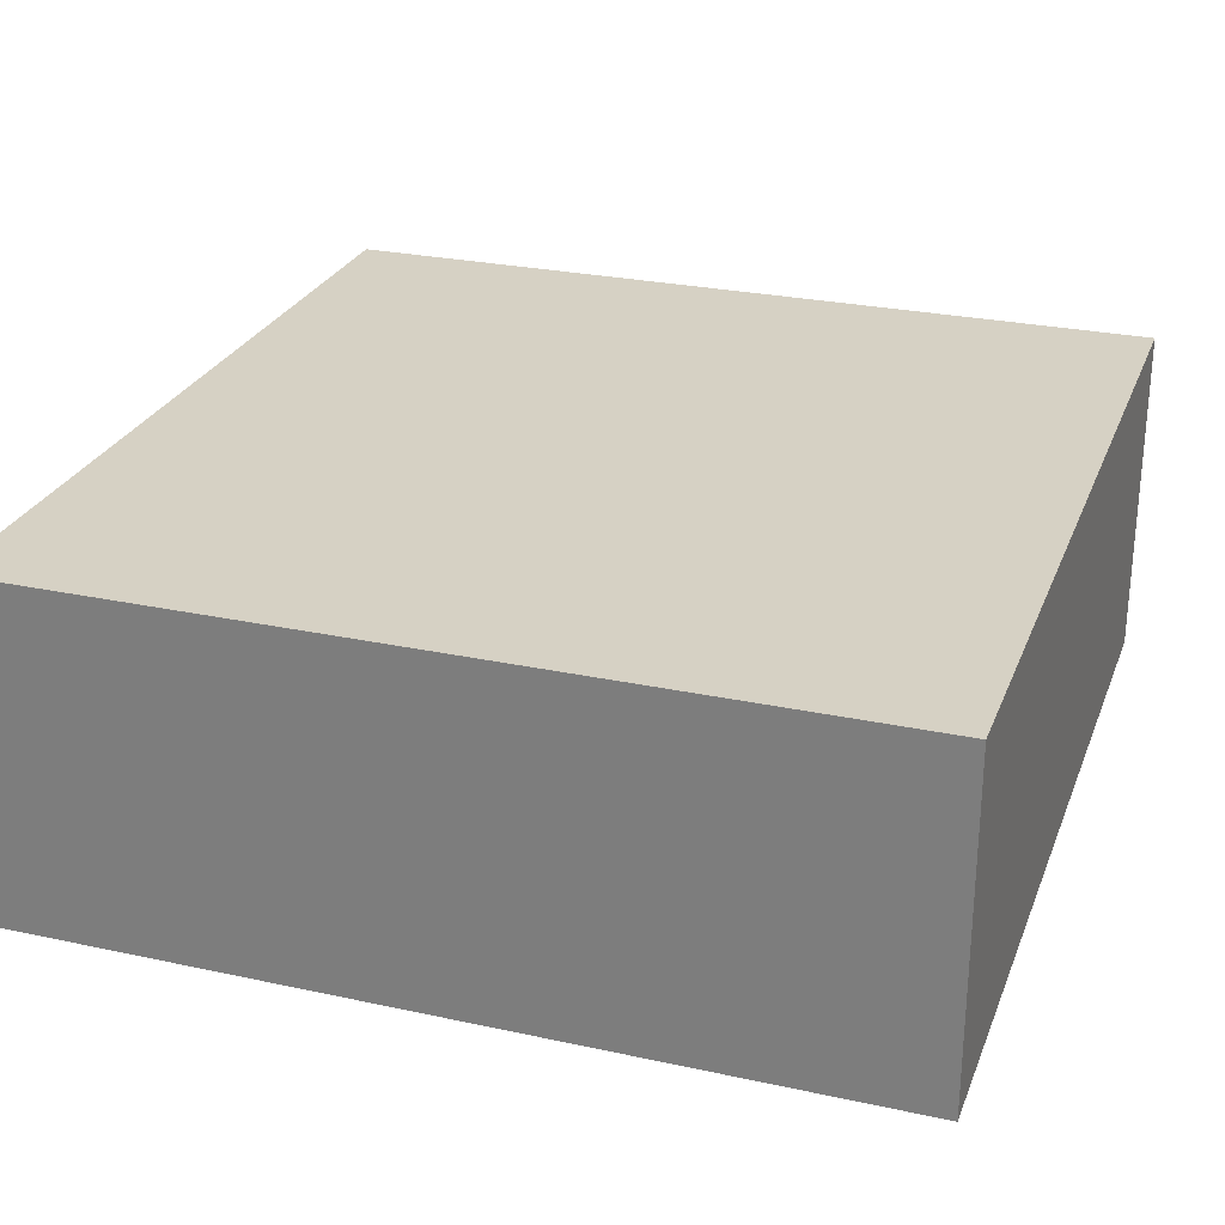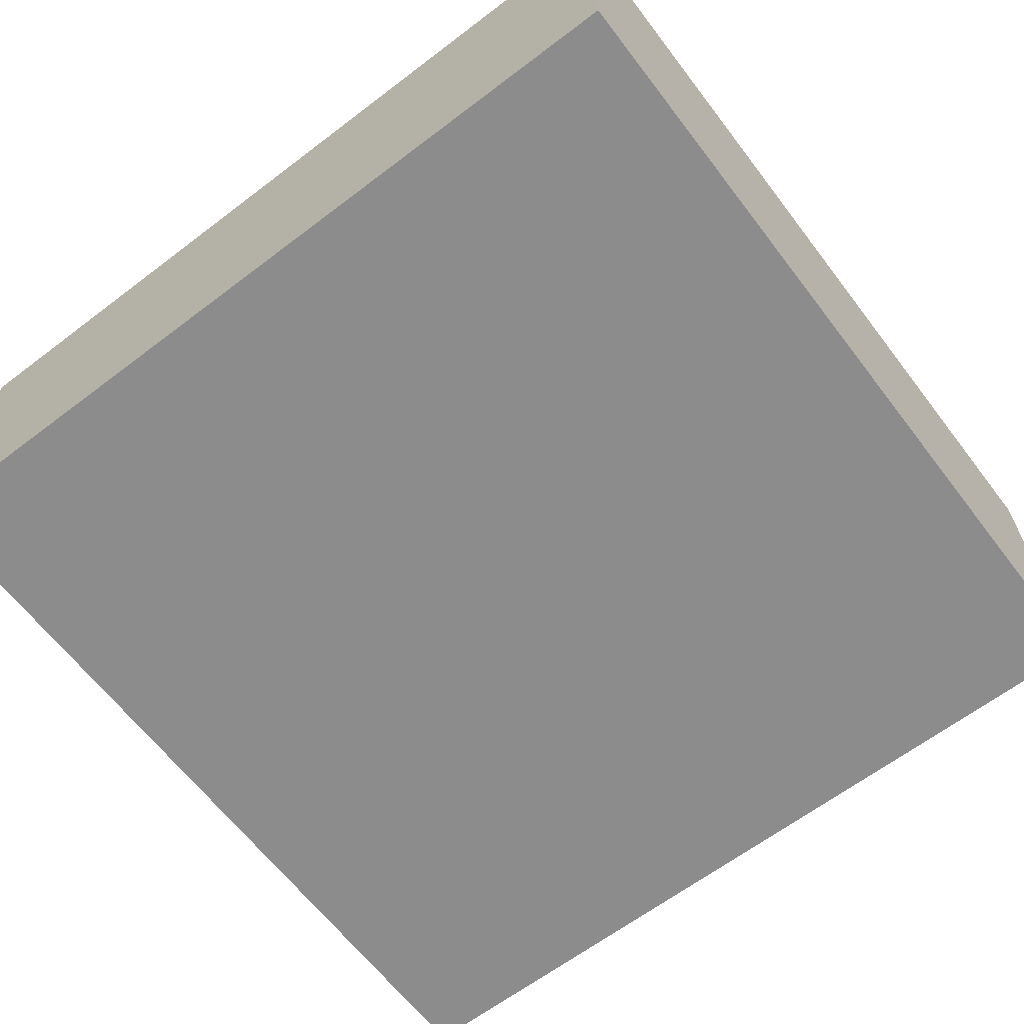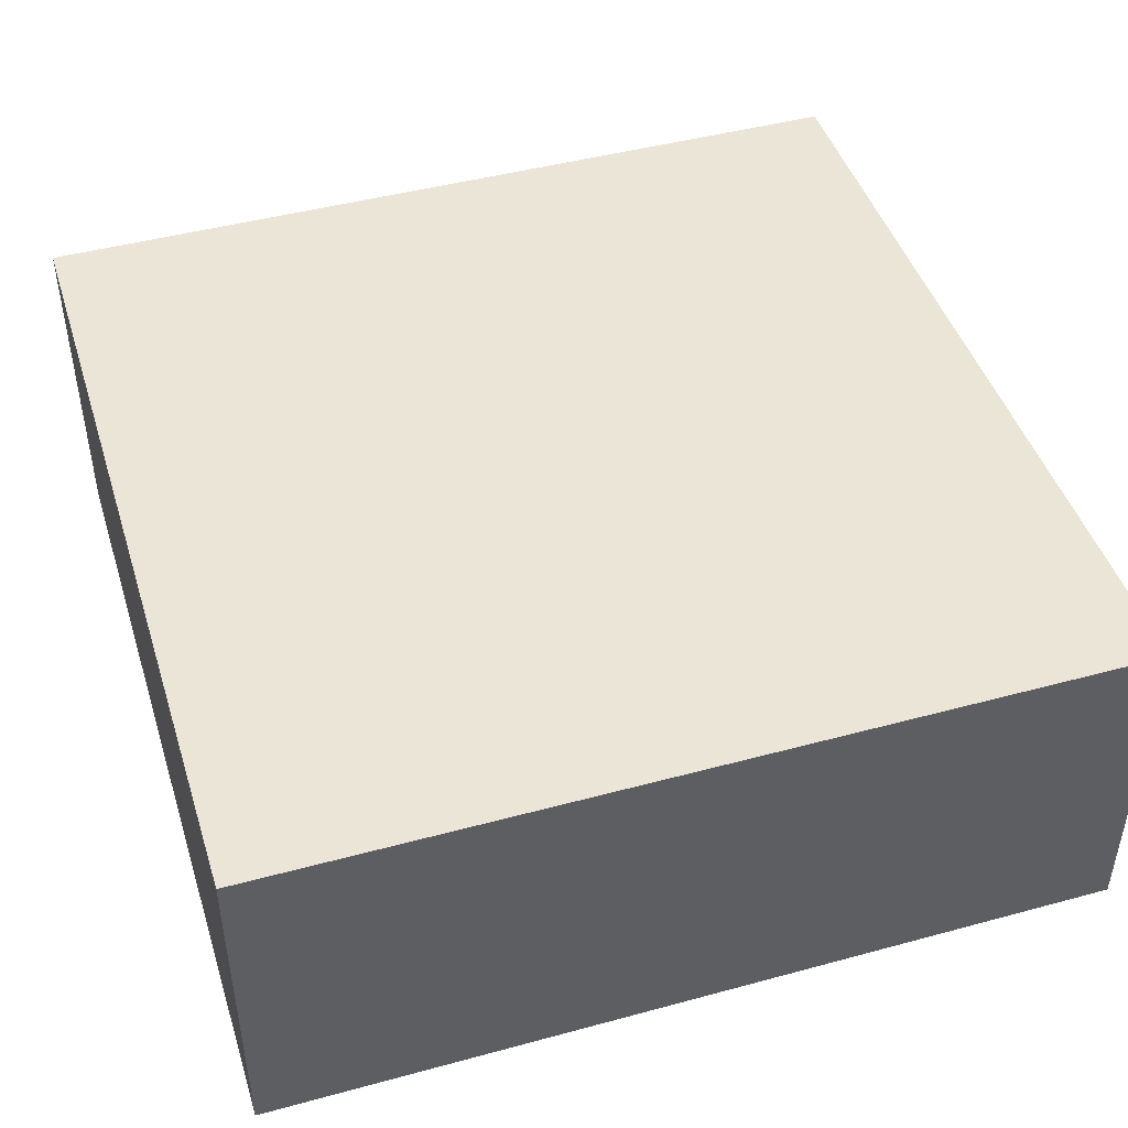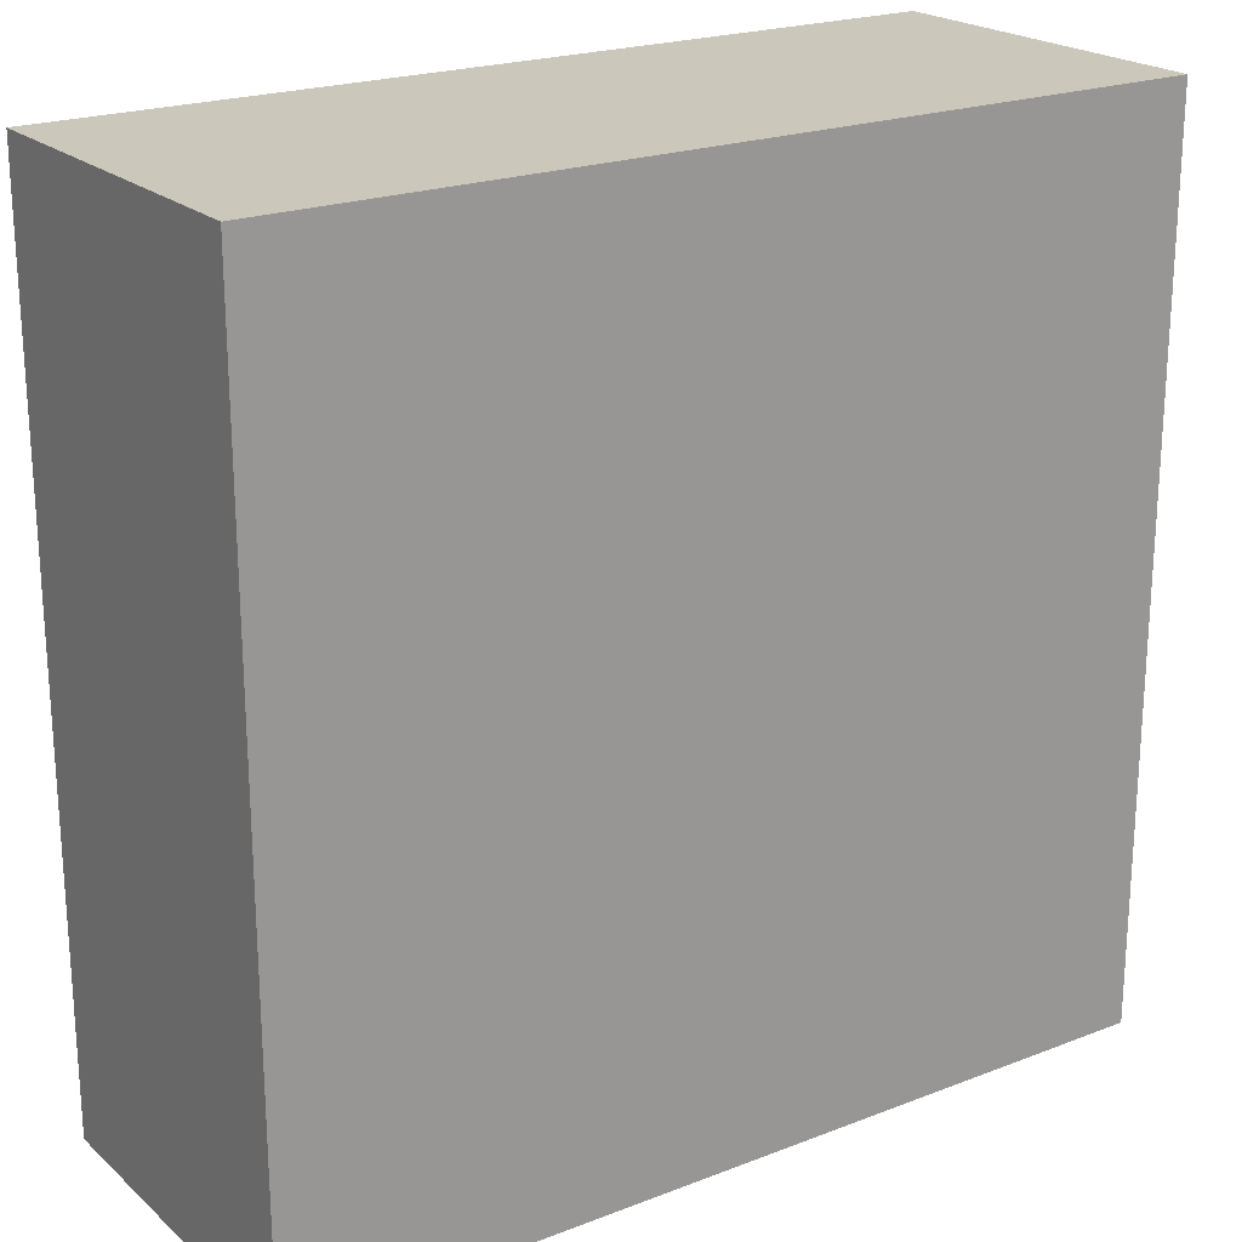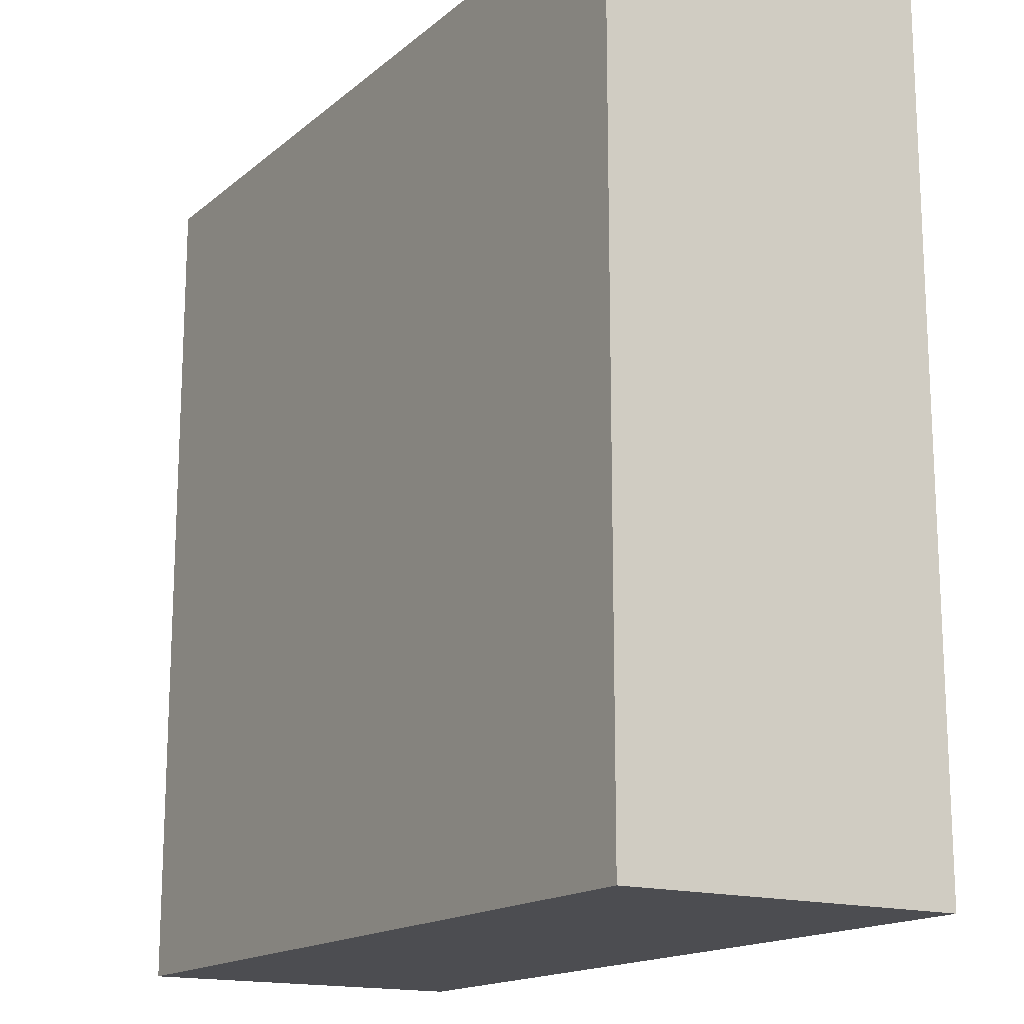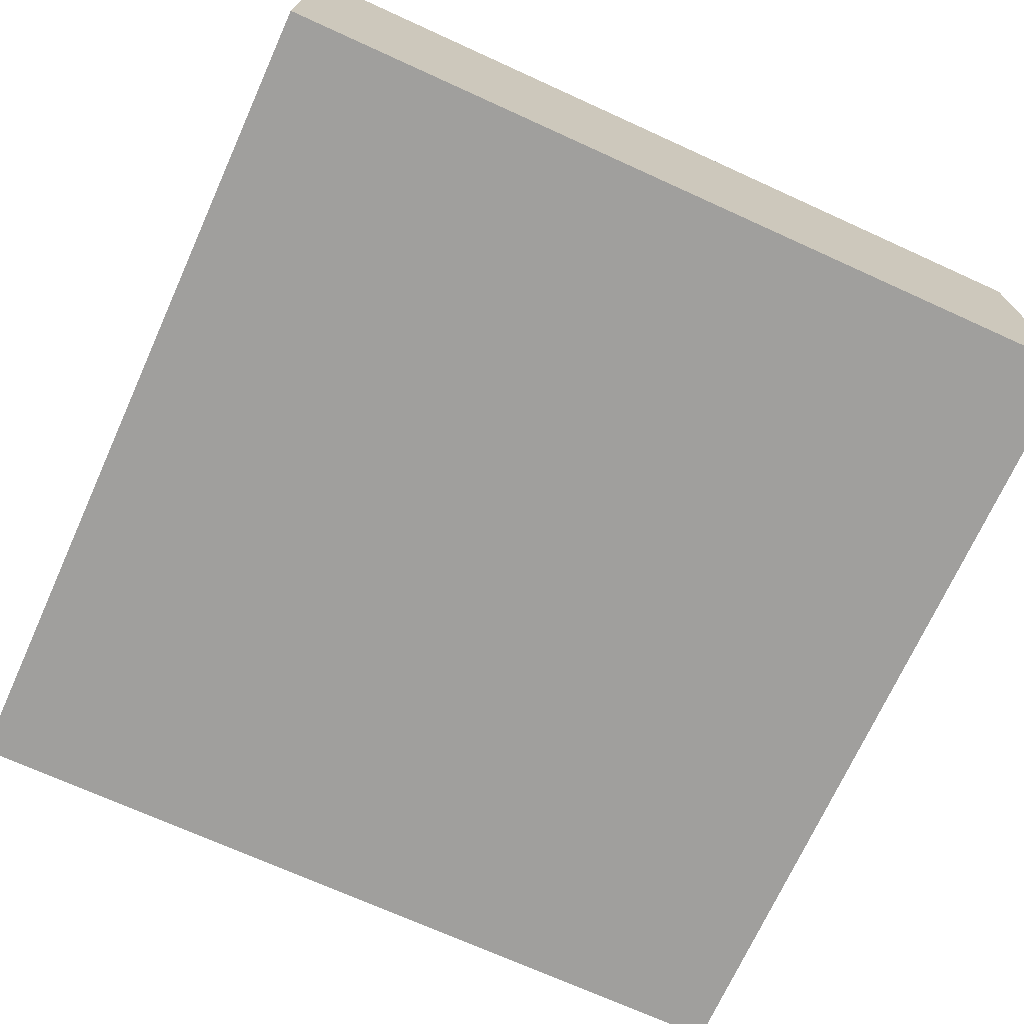
<metadata>
{"format":"obj","ext":"obj","renderer":"f3d","projection":"perspective","resolution":1024,"background":"white","views":[{"elev":26.8,"azim":-71.4,"up":"+Z"},{"elev":-64.3,"azim":-52.6,"up":"+Z"},{"elev":45.6,"azim":-107.3,"up":"+Z"},{"elev":21.6,"azim":-34.2,"up":"+Y"},{"elev":-16.1,"azim":58.2,"up":"+Y"},{"elev":-71.4,"azim":-114.4,"up":"+Z"}]}
</metadata>
<code>
o
v -0.5 1.8 0.2
v -0.5 1.8 -0.2
v -0.5 2.8 0.2
v -0.5 2.8 -0.2
v 0.5 1.8 0.2
v 0.5 1.8 -0.2
v 0.5 2.8 0.2
v 0.5 2.8 -0.2
v -0.5 1.8 0.2
v -0.5 2.8 0.2
v -0.4 2.3 0.2
v -0.4 2.4 0.2
v -0.4 2.6 0.2
v -0.3 2.5 0.2
v -0.3 2.6 0.2
v -0.3 2.7 0.2
v -0.3 2.8 0.2
v -0.2 2.3 0.2
v -0.2 2.4 0.2
v -0.2 2.5 0.2
v -0.2 2.6 0.2
v -0.2 2.7 0.2
v -0.1 2.1 0.2
v -0.1 2.6 0.2
v 0.1 2.1 0.2
v 0.1 2.6 0.2
v 0.2 2.1 0.2
v 0.2 2.6 0.2
v 0.2 2.7 0.2
v 0.3 2.6 0.2
v 0.3 2.7 0.2
v 0.3 2.8 0.2
v 0.4 2.7 0.2
v 0.4 2.8 0.2
v 0.5 1.8 0.2
v 0.5 2.8 0.2
v -0.5 1.8 -0.2
v -0.5 2.8 -0.2
v 0.5 1.8 -0.2
v 0.5 2.8 -0.2
v -0.5 1.8 0.2
v 0.5 1.8 0.2
v -0.5 1.8 -0.2
v 0.5 1.8 -0.2
v -0.5 2.8 0.2
v -0.3 2.8 0.2
v 0.3 2.8 0.2
v 0.4 2.8 0.2
v 0.5 2.8 0.2
v -0.3 2.8 0.1
v 0.3 2.8 0.1
v 0.4 2.8 0.1
v -0.5 2.8 -0.2
v 0.5 2.8 -0.2
f 3 2 1
f 4 2 3
f 5 6 7
f 7 6 8
f 11 10 9
f 12 10 11
f 13 10 12
f 14 13 12
f 15 10 13
f 15 13 14
f 16 10 15
f 17 10 16
f 18 11 9
f 18 12 11
f 19 14 12
f 19 12 18
f 20 15 14
f 20 14 19
f 20 16 15
f 21 16 20
f 22 17 16
f 22 16 21
f 23 21 20
f 23 18 9
f 23 19 18
f 23 20 19
f 24 22 21
f 24 21 23
f 25 23 9
f 25 24 23
f 26 22 24
f 26 24 25
f 27 25 9
f 27 26 25
f 28 22 26
f 28 26 27
f 29 17 22
f 29 22 28
f 30 28 27
f 30 29 28
f 31 17 29
f 31 29 30
f 32 17 31
f 33 31 30
f 33 32 31
f 34 32 33
f 35 30 27
f 35 27 9
f 35 34 33
f 35 33 30
f 36 34 35
f 37 38 39
f 39 38 40
f 43 42 41
f 44 42 43
f 45 46 50
f 46 47 50
f 47 48 51
f 50 47 51
f 48 49 52
f 51 48 52
f 50 51 53
f 45 50 53
f 51 52 53
f 52 49 54
f 53 52 54

</code>
